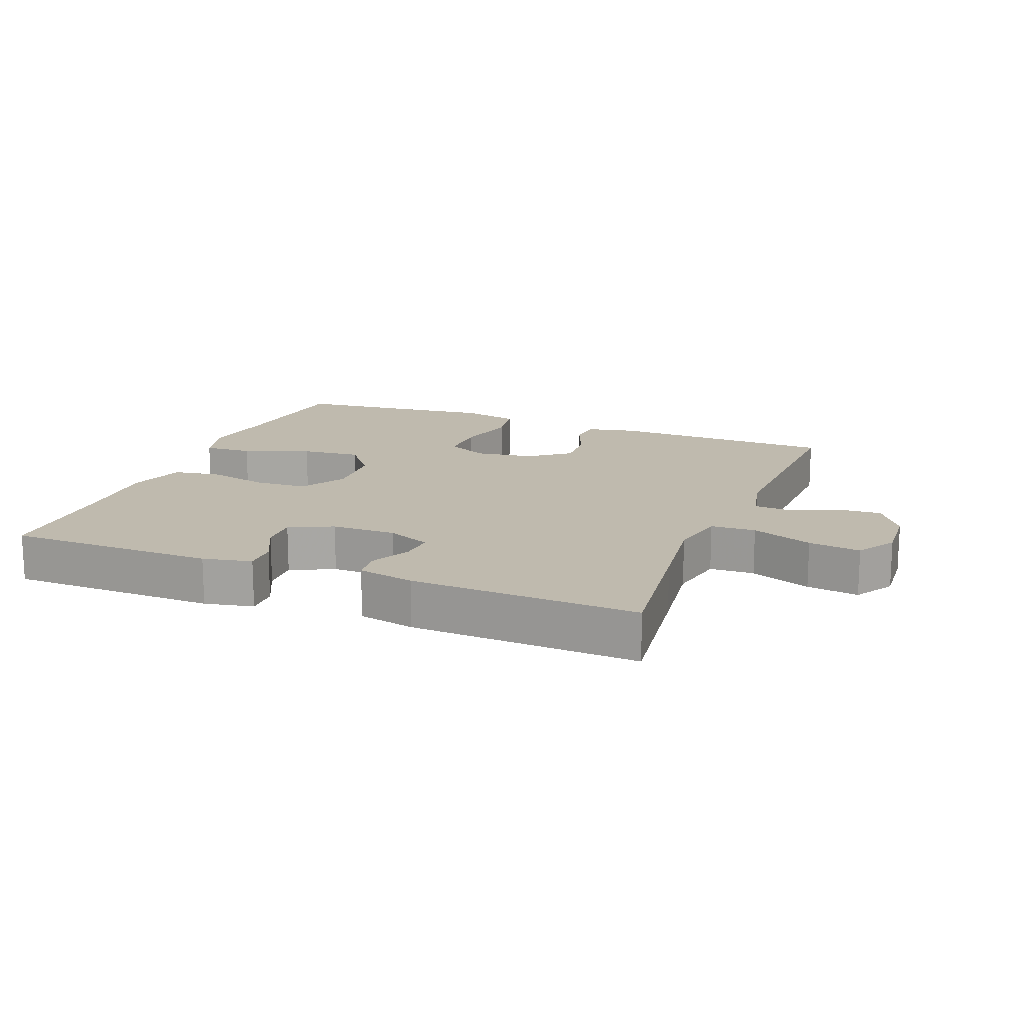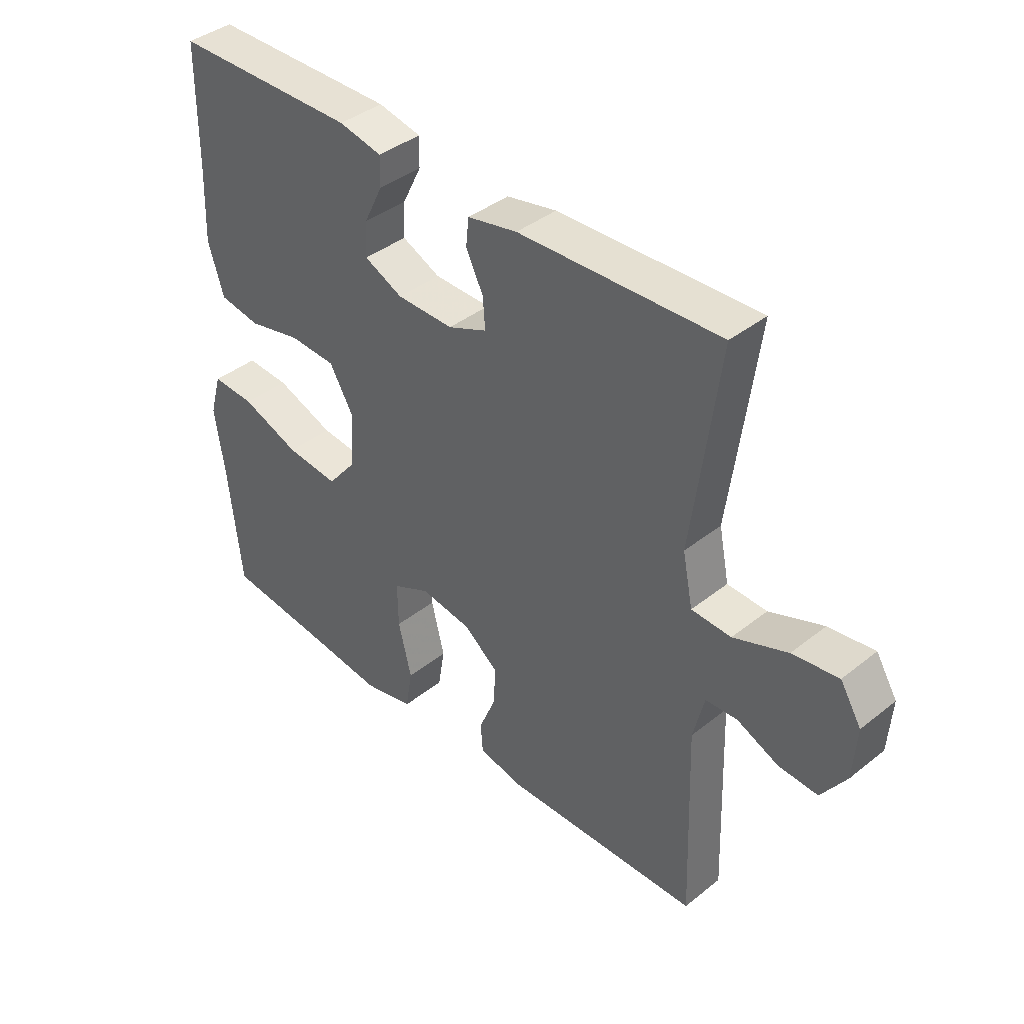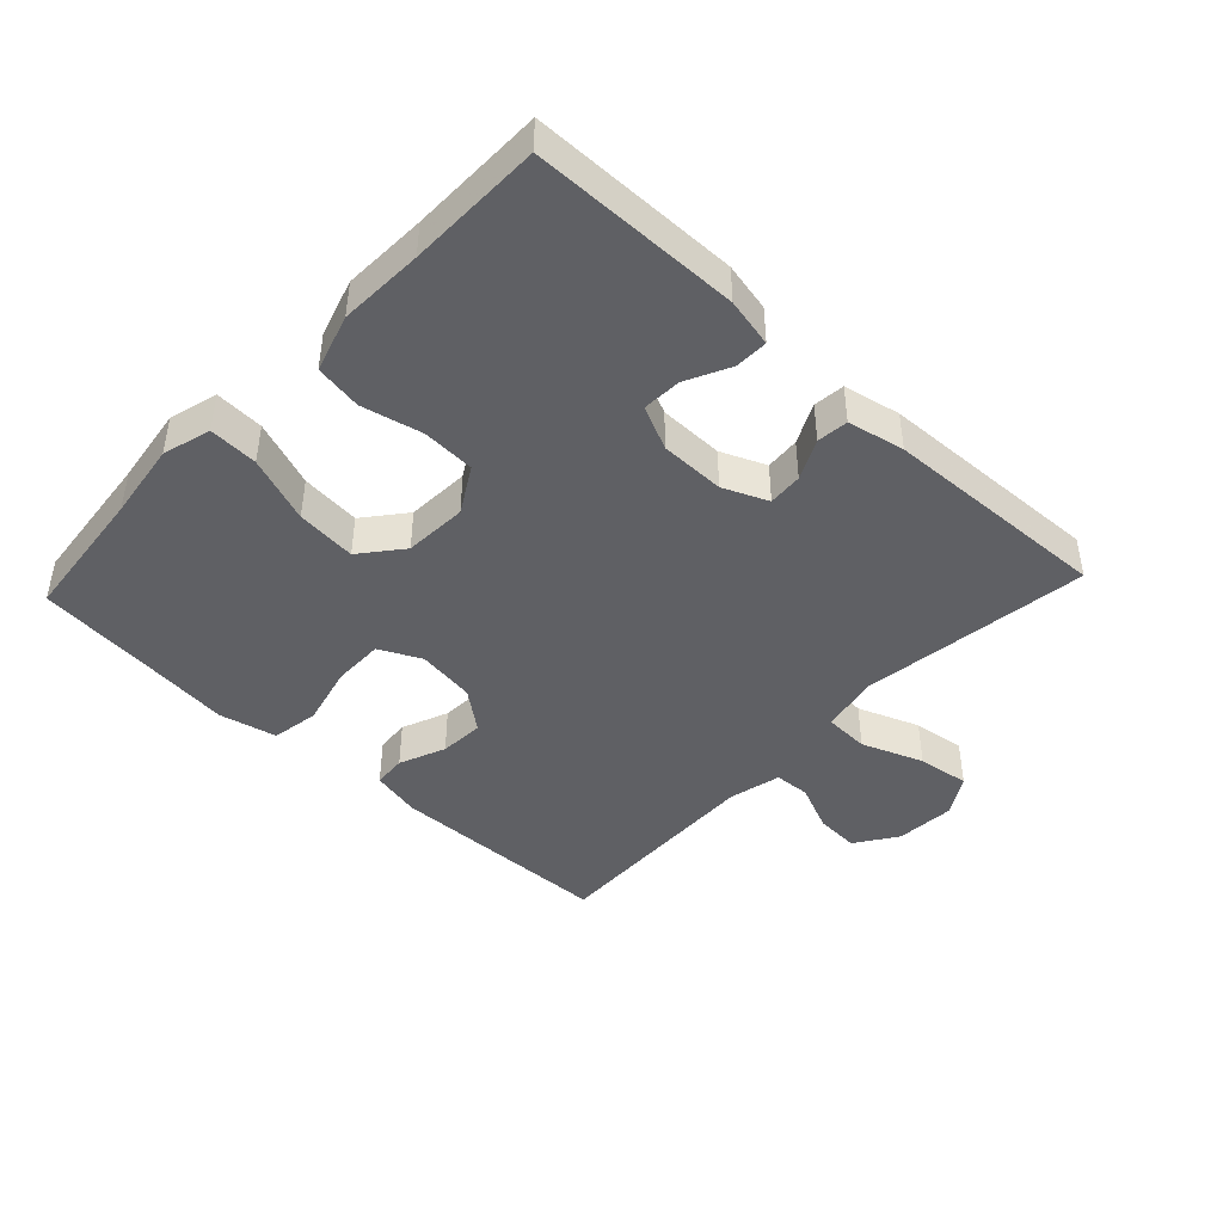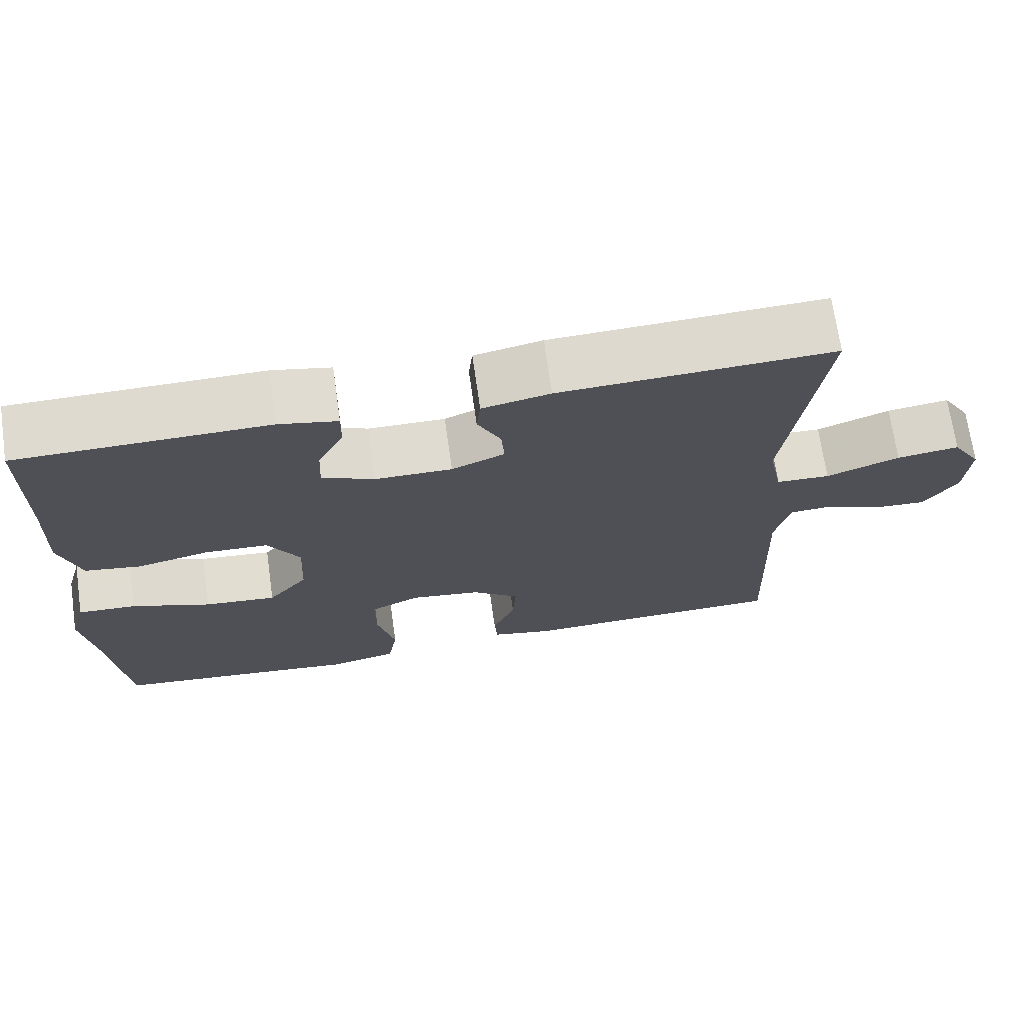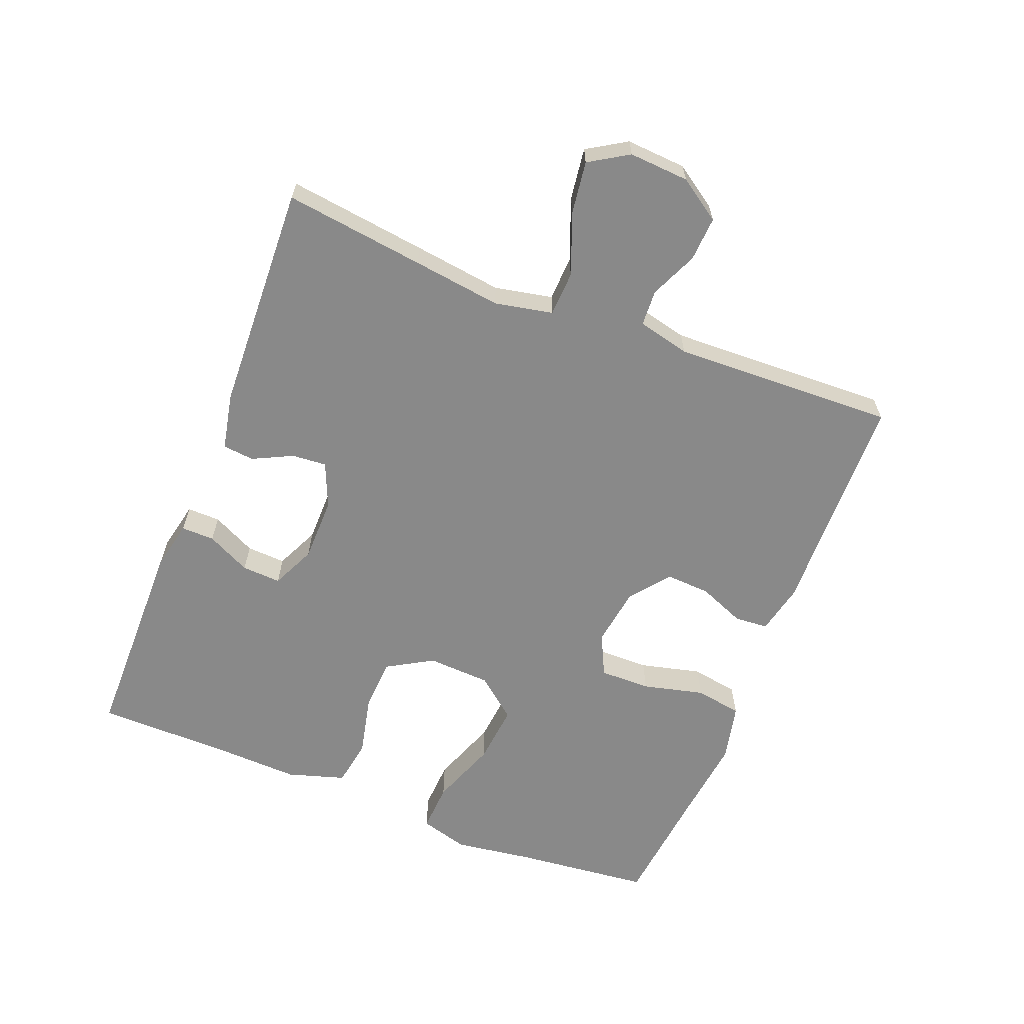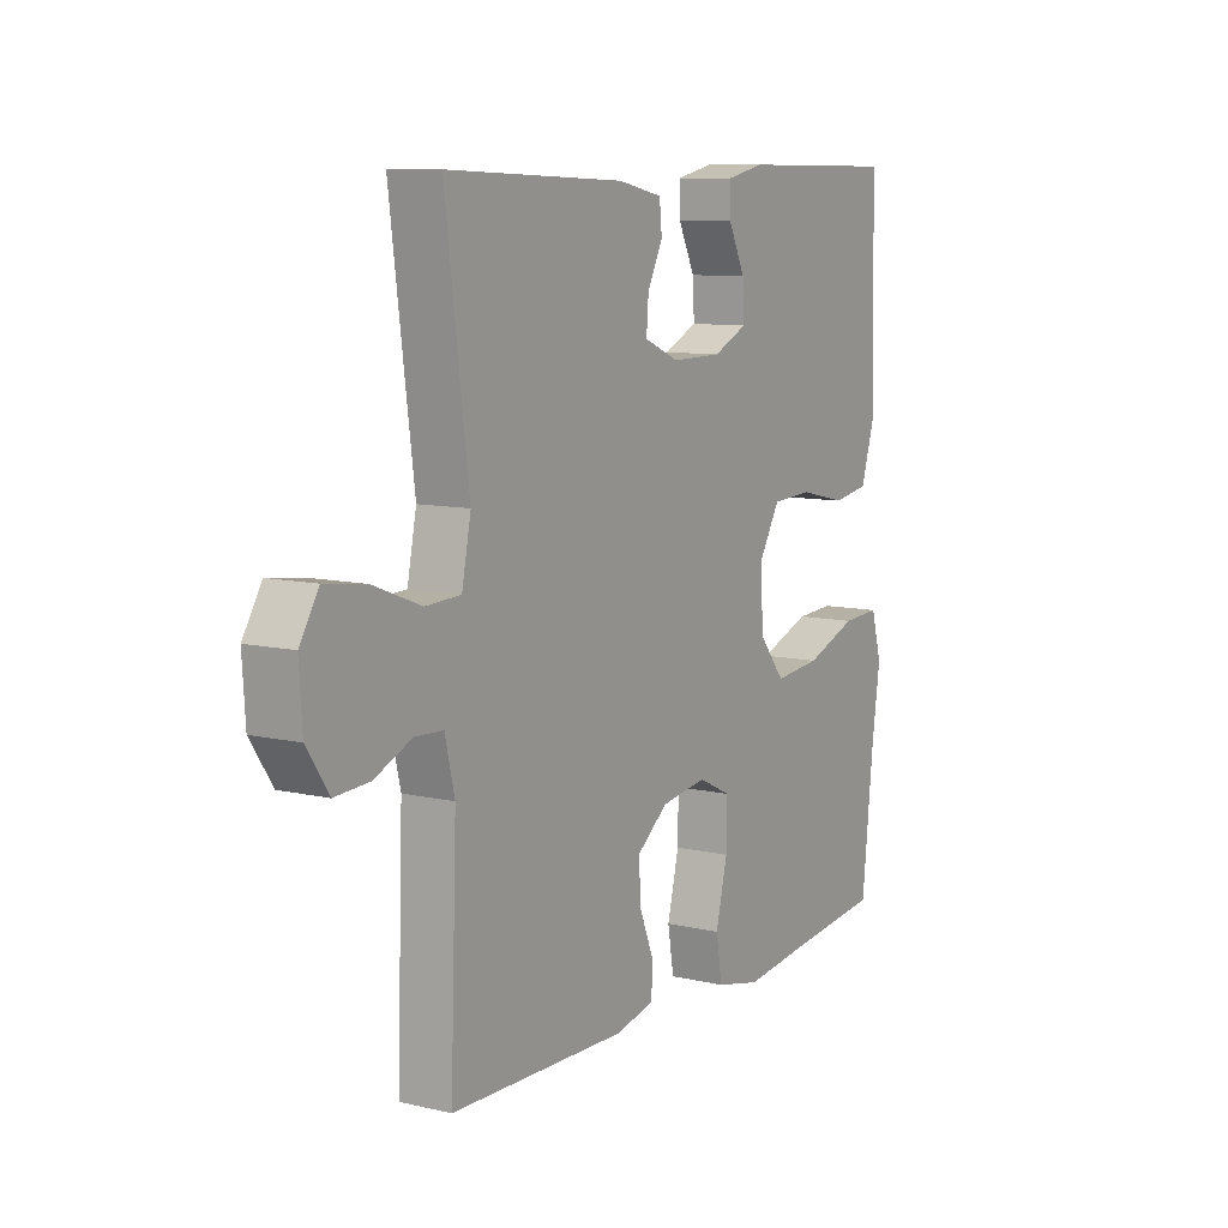
<metadata>
{"format":"obj","ext":"obj","renderer":"f3d","projection":"perspective","resolution":1024,"background":"white","views":[{"elev":15.8,"azim":21.6,"up":"+Y"},{"elev":40.0,"azim":45.6,"up":"+Z"},{"elev":-43.9,"azim":-43.2,"up":"+Y"},{"elev":70.4,"azim":-8.1,"up":"+Z"},{"elev":-63.1,"azim":68.5,"up":"+Y"},{"elev":9.5,"azim":121.2,"up":"+Z"}]}
</metadata>
<code>
v -0.5 0.07 0.5
v -0.18 0.07 0.503
v -0.105 0.07 0.487
v -0.106 0.07 0.436
v -0.139 0.07 0.369
v -0.142 0.07 0.309
v -0.075 0.07 0.278
v 0.024 0.07 0.277
v 0.092 0.07 0.306
v 0.088 0.07 0.359
v 0.058 0.07 0.42
v 0.063 0.07 0.468
v 0.15 0.07 0.486
v 0.5 0.07 0.5
v 0.472 0.07 0.285
v 0.454 0.07 0.149
v 0.472 0.07 0.06
v 0.541 0.07 0.057
v 0.635 0.07 0.093
v 0.715 0.07 0.104
v 0.752 0.07 0.044
v 0.746 0.07 -0.048
v 0.703 0.07 -0.112
v 0.635 0.07 -0.108
v 0.562 0.07 -0.076
v 0.507 0.07 -0.079
v 0.488 0.07 -0.159
v 0.5 0.07 -0.5
v 0.155 0.07 -0.508
v 0.078 0.07 -0.491
v 0.074 0.07 -0.44
v 0.103 0.07 -0.369
v 0.107 0.07 -0.301
v 0.046 0.07 -0.253
v -0.044 0.07 -0.24
v -0.108 0.07 -0.271
v -0.107 0.07 -0.349
v -0.084 0.07 -0.443
v -0.096 0.07 -0.515
v -0.184 0.07 -0.535
v -0.313 0.07 -0.52
v -0.5 0.07 -0.5
v -0.522 0.07 -0.29
v -0.539 0.07 -0.171
v -0.518 0.07 -0.097
v -0.443 0.07 -0.101
v -0.341 0.07 -0.139
v -0.249 0.07 -0.148
v -0.198 0.07 -0.085
v -0.193 0.07 0.012
v -0.234 0.07 0.082
v -0.315 0.07 0.086
v -0.408 0.07 0.065
v -0.48 0.07 0.077
v -0.507 0.07 0.165
v -0.502 0.07 0.294
v -0.5 0 0.5
v -0.18 0 0.503
v -0.105 0 0.487
v -0.106 0 0.436
v -0.139 0 0.369
v -0.142 0 0.309
v -0.075 0 0.278
v 0.024 0 0.277
v 0.092 0 0.306
v 0.088 0 0.359
v 0.058 0 0.42
v 0.063 0 0.468
v 0.15 0 0.486
v 0.5 0 0.5
v 0.472 0 0.285
v 0.454 0 0.149
v 0.472 0 0.06
v 0.541 0 0.057
v 0.635 0 0.093
v 0.715 0 0.104
v 0.752 0 0.044
v 0.746 0 -0.048
v 0.703 0 -0.112
v 0.635 0 -0.108
v 0.562 0 -0.076
v 0.507 0 -0.079
v 0.488 0 -0.159
v 0.5 0 -0.5
v 0.155 0 -0.508
v 0.078 0 -0.491
v 0.074 0 -0.44
v 0.103 0 -0.369
v 0.107 0 -0.301
v 0.046 0 -0.253
v -0.044 0 -0.24
v -0.108 0 -0.271
v -0.107 0 -0.349
v -0.084 0 -0.443
v -0.096 0 -0.515
v -0.184 0 -0.535
v -0.313 0 -0.52
v -0.5 0 -0.5
v -0.522 0 -0.29
v -0.539 0 -0.171
v -0.518 0 -0.097
v -0.443 0 -0.101
v -0.341 0 -0.139
v -0.249 0 -0.148
v -0.198 0 -0.085
v -0.193 0 0.012
v -0.234 0 0.082
v -0.315 0 0.086
v -0.408 0 0.065
v -0.48 0 0.077
v -0.507 0 0.165
v -0.502 0 0.294
f 53 54 55 56
f 52 53 56 1
f 51 52 1 2
f 50 51 2
f 44 45 46 47
f 43 44 47 48
f 41 42 43 48
f 40 41 48 49
f 37 38 39 40
f 36 37 40 49
f 29 30 31 32
f 27 28 29 32
f 26 27 32 33
f 22 23 24 25
f 22 25 26
f 21 22 26
f 18 19 20 21
f 17 18 21 26
f 13 14 15 16
f 13 16 17
f 10 11 12 13
f 9 10 13 17
f 8 9 17 26
f 2 3 4 5
f 50 2 5 6
f 35 36 49 50
f 34 35 50 6
f 33 34 6 7
f 7 8 26 33
f 112 111 110 109
f 57 112 109 108
f 58 57 108 107
f 58 107 106
f 103 102 101 100
f 104 103 100 99
f 104 99 98 97
f 105 104 97 96
f 96 95 94 93
f 105 96 93 92
f 88 87 86 85
f 88 85 84 83
f 89 88 83 82
f 81 80 79 78
f 82 81 78
f 82 78 77
f 77 76 75 74
f 82 77 74 73
f 72 71 70 69
f 73 72 69
f 69 68 67 66
f 73 69 66 65
f 82 73 65 64
f 61 60 59 58
f 62 61 58 106
f 106 105 92 91
f 62 106 91 90
f 63 62 90 89
f 89 82 64 63
f 1 57 58 2
f 2 58 59 3
f 3 59 60 4
f 4 60 61 5
f 5 61 62 6
f 6 62 63 7
f 7 63 64 8
f 8 64 65 9
f 9 65 66 10
f 10 66 67 11
f 11 67 68 12
f 12 68 69 13
f 13 69 70 14
f 14 70 71 15
f 15 71 72 16
f 16 72 73 17
f 17 73 74 18
f 18 74 75 19
f 19 75 76 20
f 20 76 77 21
f 21 77 78 22
f 22 78 79 23
f 23 79 80 24
f 24 80 81 25
f 25 81 82 26
f 26 82 83 27
f 27 83 84 28
f 28 84 85 29
f 29 85 86 30
f 30 86 87 31
f 31 87 88 32
f 32 88 89 33
f 33 89 90 34
f 34 90 91 35
f 35 91 92 36
f 36 92 93 37
f 37 93 94 38
f 38 94 95 39
f 39 95 96 40
f 40 96 97 41
f 41 97 98 42
f 42 98 99 43
f 43 99 100 44
f 44 100 101 45
f 45 101 102 46
f 46 102 103 47
f 47 103 104 48
f 48 104 105 49
f 49 105 106 50
f 50 106 107 51
f 51 107 108 52
f 52 108 109 53
f 53 109 110 54
f 54 110 111 55
f 55 111 112 56
f 56 112 57 1

</code>
